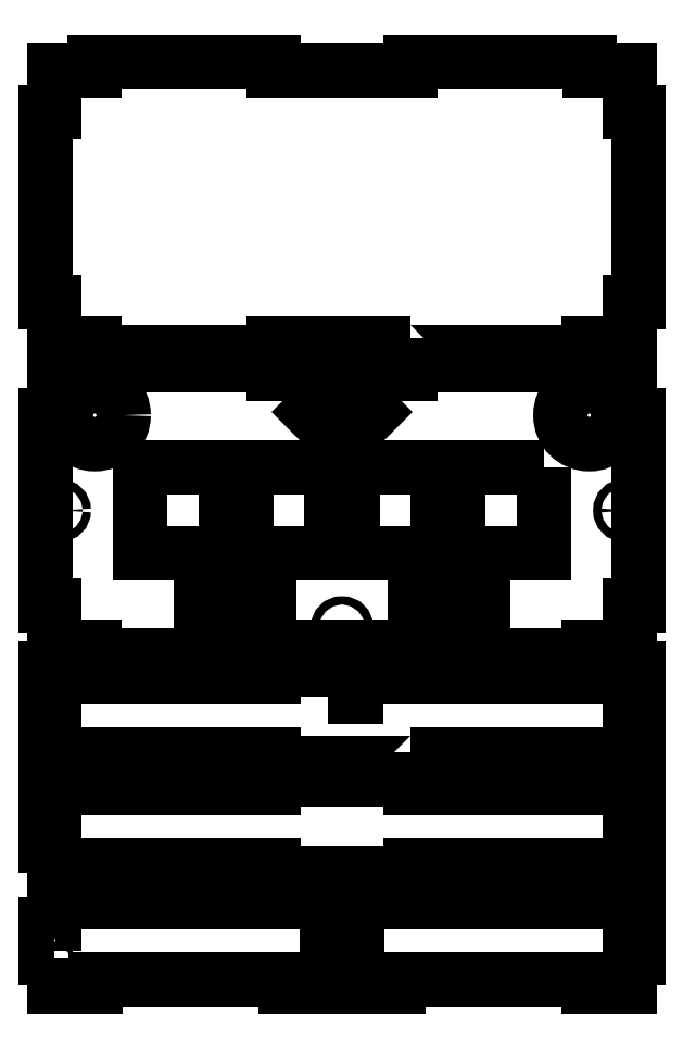
<metadata>
{"format":"dxf","ext":"dxf","renderer":"ezdxf+matplotlib","layout":"modelspace","background":"white","min_lineweight":24,"dpi":150}
</metadata>
<code>
0
SECTION
2
ENTITIES
0
LWPOLYLINE
8
0
90
4
70
1
43
0
10
411.5
20
136
10
411.5
20
74
10
349.5
20
74
10
349.5
20
136
0
LWPOLYLINE
8
0
90
4
70
1
43
0
10
212.5
20
11
10
212.5
20
44
10
162.5
20
44
10
162.5
20
11
0
LWPOLYLINE
8
0
90
29
70
1
43
0
10
444.5
20
204
10
474
20
204
10
474
20
174
10
480
20
174
10
480
20
36
10
474
20
36
10
474
20
6
10
444
20
6
10
444
20
0
10
315
20
0
10
315
20
6
10
215
20
6
10
215
20
0
10
85.5
20
0
10
85.5
20
6
10
56
20
6
10
56
20
36
10
50
20
36
10
50
20
174
10
56
20
174
10
56
20
204
10
85.5
20
204
10
85.5
20
210
10
215
20
210
10
215
20
204
10
265
20
204
10
315
20
204
10
315
20
210
10
444.5
20
210
0
LWPOLYLINE
8
0
90
29
70
1
43
0
10
315
20
-72
10
444
20
-72
10
444
20
-78
10
480
20
-78
10
480
20
-56
10
474
20
-56
10
474
20
-32
10
480
20
-32
10
480
20
-10
10
444
20
-10
10
444
20
-16
10
315
20
-16
10
315
20
-10
10
215
20
-10
10
215
20
-16
10
85.5
20
-16
10
85.5
20
-10
10
50
20
-10
10
50
20
-32
10
56
20
-32
10
56
20
-44
10
56
20
-56
10
50
20
-56
10
50
20
-78
10
85.5
20
-78
10
85.5
20
-72
10
215
20
-72
10
215
20
-78
10
315
20
-78
0
LWPOLYLINE
8
0
90
4
70
1
43
0
10
272.5
20
136
10
334.5
20
136
10
334.5
20
74
10
272.5
20
74
0
LWPOLYLINE
8
0
90
4
70
1
43
0
10
195.5
20
136
10
257.5
20
136
10
257.5
20
74
10
195.5
20
74
0
CIRCLE
8
0
10
265
20
20
30
0
40
3
210
0
220
0
230
1
0
LWPOLYLINE
8
0
90
4
70
1
43
0
10
180.5
20
74
10
118.5
20
74
10
118.5
20
136
10
180.5
20
136
0
CIRCLE
8
0
10
85.5
20
174
30
0
40
21
210
0
220
0
230
1
0
LWPOLYLINE
8
0
90
4
70
1
43
0
10
265
20
153
10
288.3
20
176.3
10
265
20
199.7
10
241.7
20
176.3
0
LWPOLYLINE
8
0
90
4
70
1
43
0
10
367.5
20
11
10
367.5
20
44
10
317.5
20
44
10
317.5
20
11
0
CIRCLE
8
0
10
470
20
105
30
0
40
3
210
0
220
0
230
1
0
CIRCLE
8
0
10
444.5
20
174
30
0
40
21
210
0
220
0
230
1
0
CIRCLE
8
0
10
60
20
105
30
0
40
3
210
0
220
0
230
1
0
LWPOLYLINE
8
0
90
29
70
1
43
0
10
50
20
-158
10
85.5
20
-158
10
85.5
20
-152
10
215
20
-152
10
215
20
-158
10
315
20
-158
10
315
20
-152
10
444
20
-152
10
444
20
-158
10
480
20
-158
10
480
20
-136
10
474
20
-136
10
474
20
-112
10
480
20
-112
10
480
20
-90
10
444
20
-90
10
444
20
-96
10
315
20
-96
10
315
20
-90
10
215
20
-90
10
215
20
-96
10
85.5
20
-96
10
85.5
20
-90
10
50
20
-90
10
50
20
-112
10
56
20
-112
10
56
20
-124
10
56
20
-136
10
50
20
-136
0
LWPOLYLINE
8
0
90
22
70
1
43
0
10
56
20
-219
10
50
20
-219
10
50
20
-195
10
56
20
-195
10
56
20
-179
10
56
20
-173
10
86
20
-173
10
86
20
-179
10
224
20
-179
10
224
20
-173
10
254
20
-173
10
254
20
-179
10
254
20
-195
10
260
20
-195
10
260
20
-219
10
254
20
-219
10
254
20
-241
10
224
20
-241
10
224
20
-235
10
86
20
-235
10
86
20
-241
10
56
20
-241
0
LWPOLYLINE
8
0
90
4
70
1
43
0
10
255
20
-30
10
255
20
-20
10
275
20
-20
10
275
20
-30
0
LWPOLYLINE
8
0
90
29
70
1
43
0
10
315
20
226
10
215
20
226
10
215
20
220
10
85.5
20
220
10
85.5
20
226
10
56
20
226
10
56
20
256
10
50
20
256
10
50
20
394
10
56
20
394
10
56
20
424
10
85.5
20
424
10
85.5
20
430
10
215
20
430
10
215
20
424
10
265
20
424
10
315
20
424
10
315
20
430
10
444.5
20
430
10
444.5
20
424
10
474
20
424
10
474
20
394
10
480
20
394
10
480
20
256
10
474
20
256
10
474
20
226
10
444
20
226
10
444
20
220
10
315
20
220
0
LWPOLYLINE
8
0
90
22
70
1
43
0
10
474
20
-179
10
474
20
-173
10
444
20
-173
10
444
20
-179
10
306
20
-179
10
306
20
-173
10
276
20
-173
10
276
20
-179
10
276
20
-195
10
270
20
-195
10
270
20
-219
10
276
20
-219
10
276
20
-241
10
306
20
-241
10
306
20
-235
10
444
20
-235
10
444
20
-241
10
474
20
-241
10
474
20
-219
10
480
20
-219
10
480
20
-195
10
474
20
-195
0
ENDSEC
0
EOF

</code>
